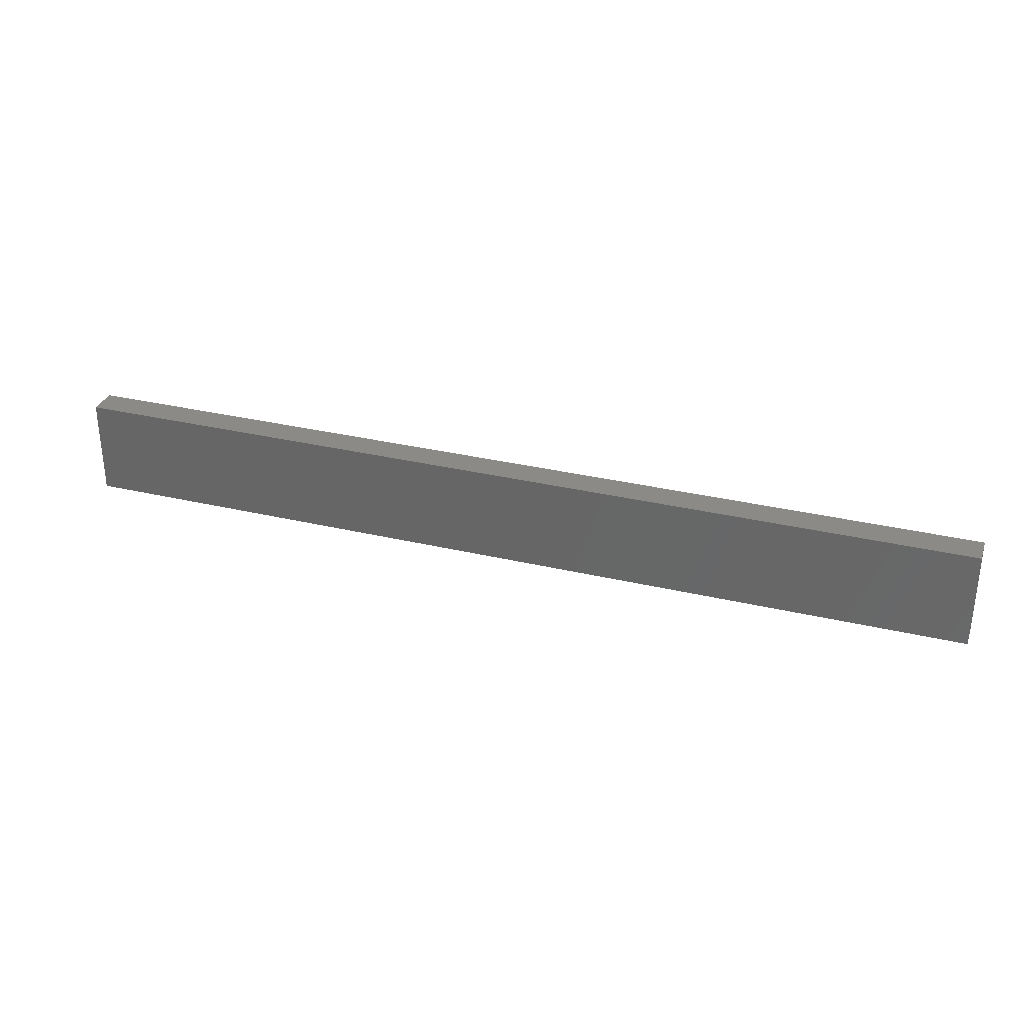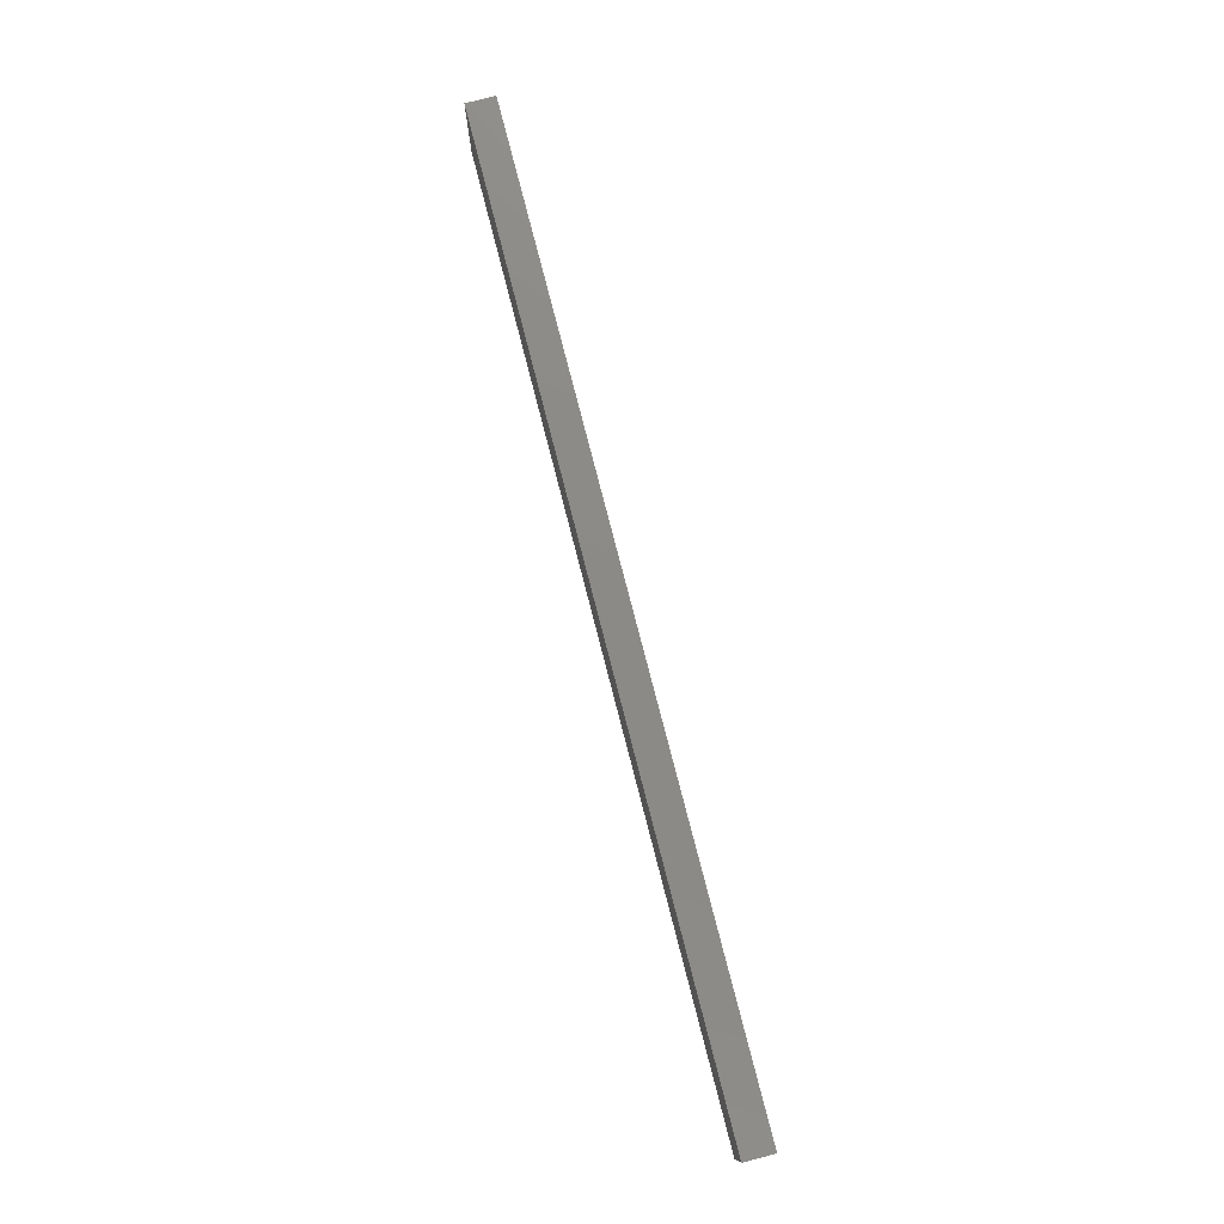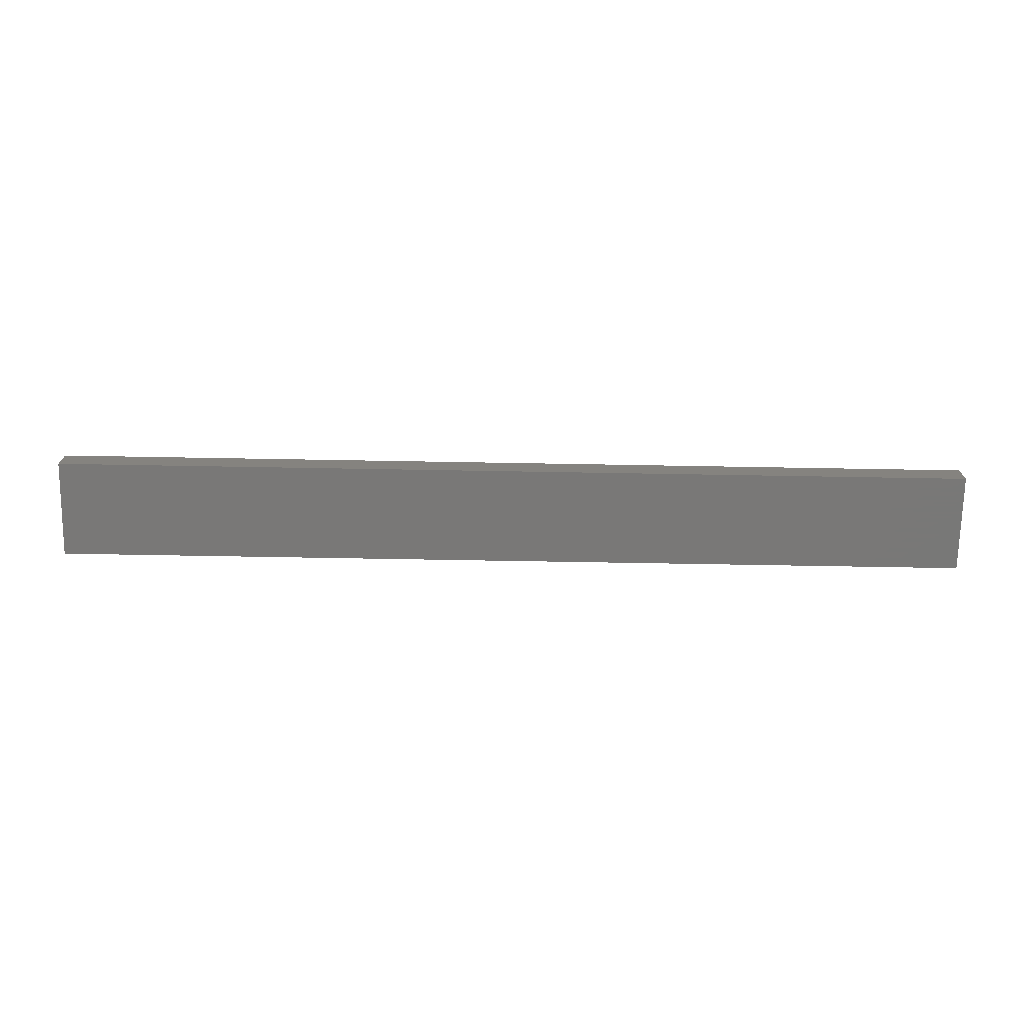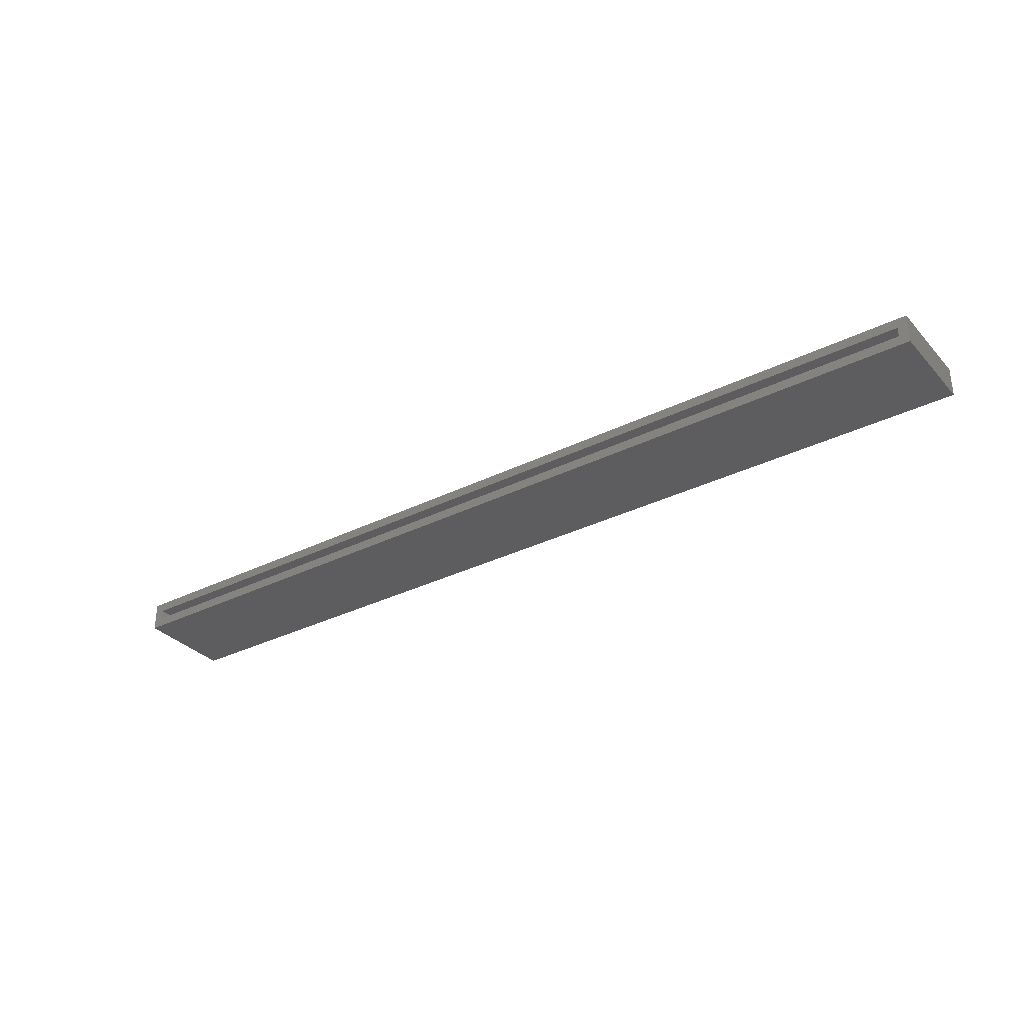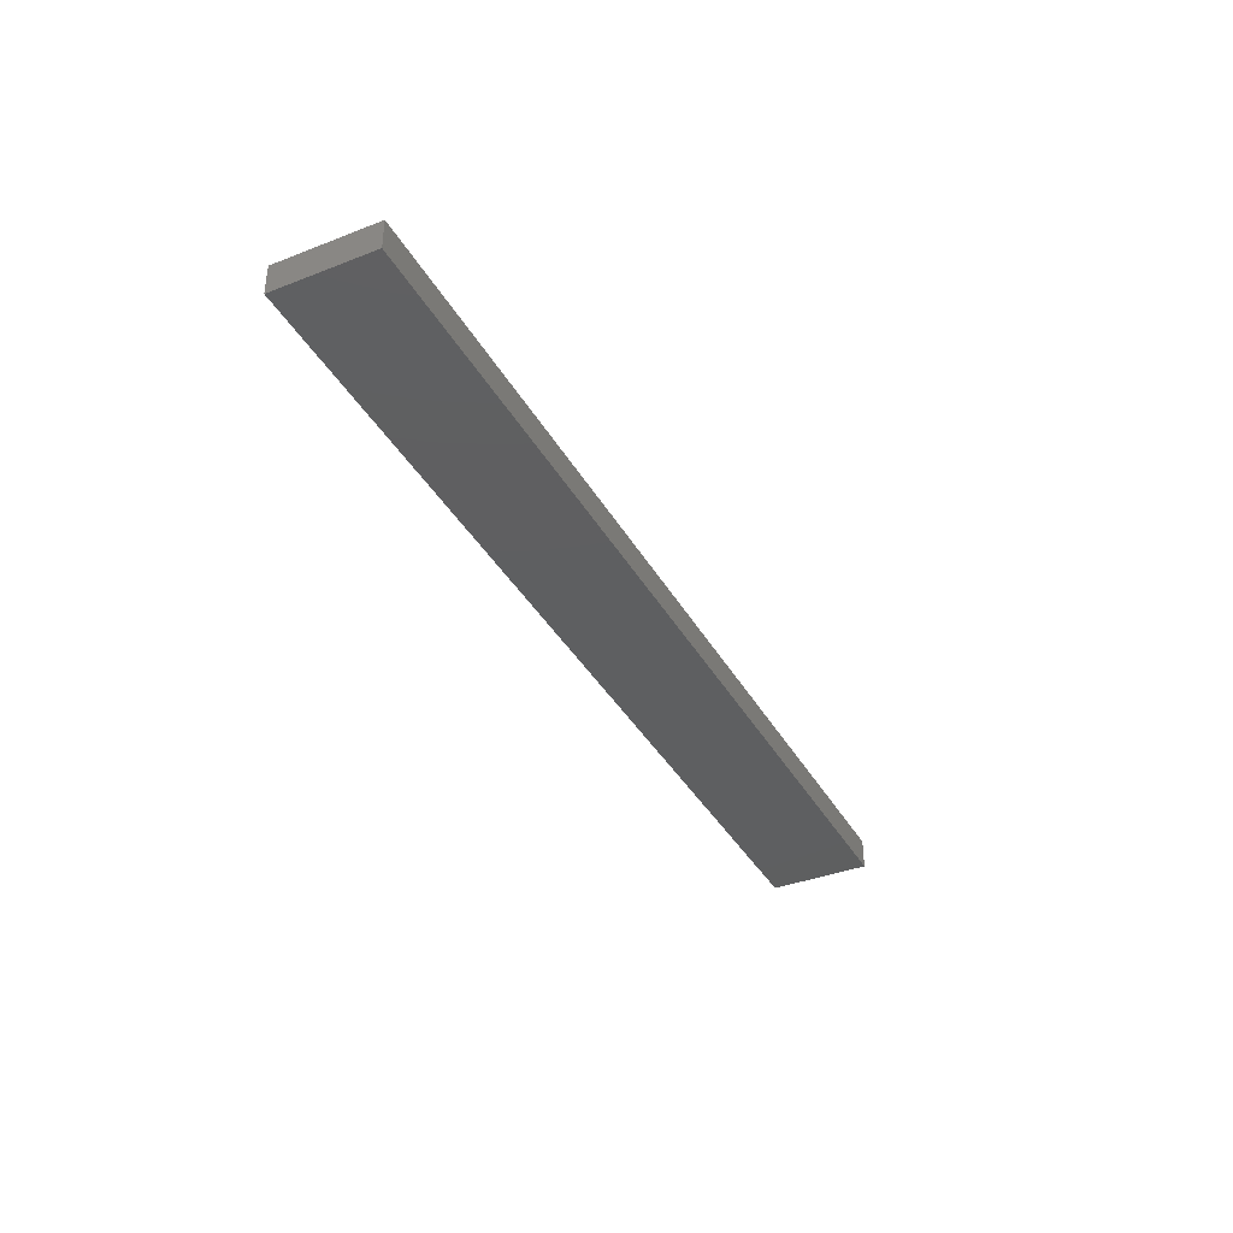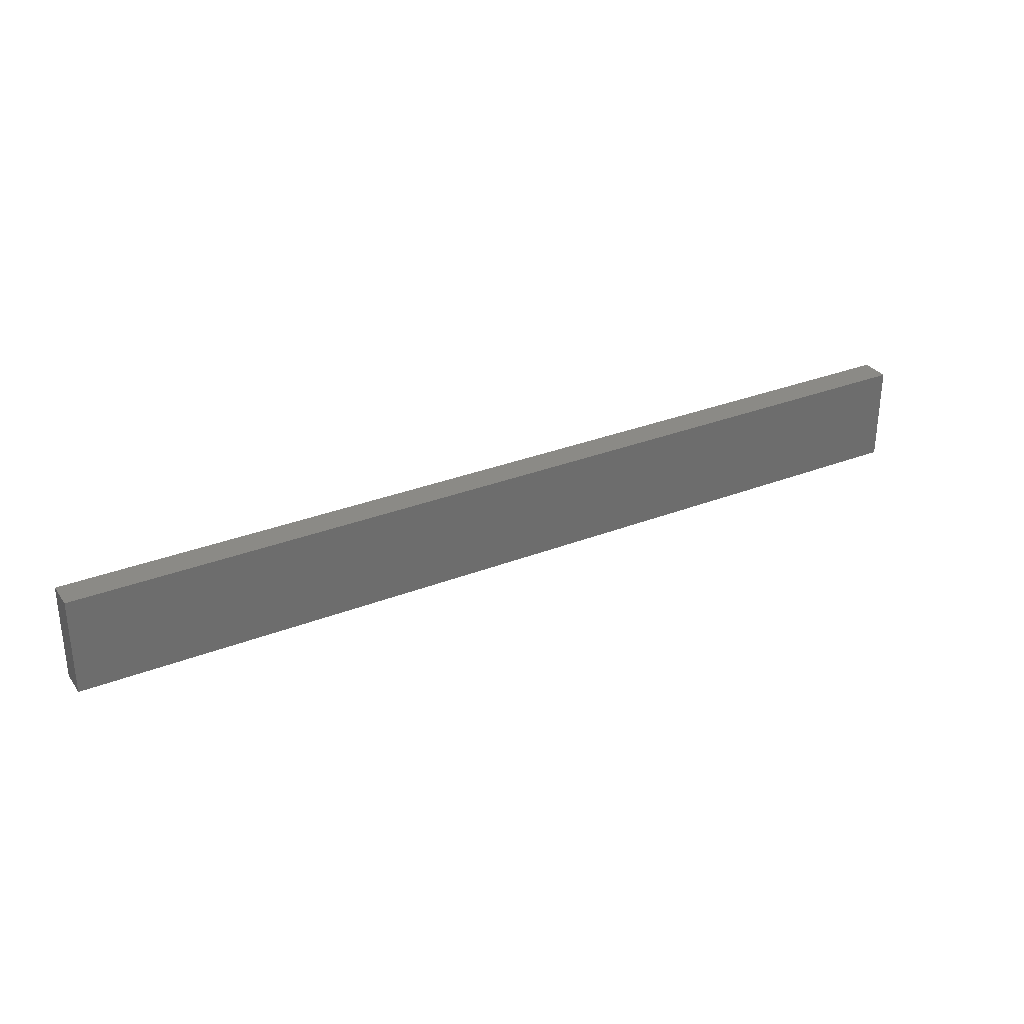
<metadata>
{"format":"stl","ext":"stl","renderer":"f3d","projection":"perspective","resolution":1024,"background":"white","views":[{"elev":31.8,"azim":-161.5,"up":"+Z"},{"elev":77.3,"azim":75.6,"up":"+Z"},{"elev":-71.2,"azim":-1.0,"up":"+Y"},{"elev":-32.5,"azim":-145.2,"up":"+Y"},{"elev":-37.6,"azim":-63.6,"up":"+Y"},{"elev":30.9,"azim":-29.3,"up":"+Z"}]}
</metadata>
<code>
# stl→obj: 16 verts, 28 faces
v 0.75 -0.02344 -0.07812
v 0.7344 -0.007812 -0.07812
v 0.7344 0.007812 -0.07812
v -0.75 -0.02344 -0.07812
v -0.75 0.02344 -0.07812
v -0.7344 0.007812 -0.07812
v -0.7344 -0.007812 -0.07812
v 0.75 0.02344 -0.07812
v 0.7344 -0.007812 0.06414
v 0.7344 0.007812 0.06414
v -0.7344 -0.007812 0.06414
v -0.7344 0.007812 0.06414
v -0.75 -0.02344 0.07977
v 0.75 -0.02344 0.07977
v -0.75 0.02344 0.07977
v 0.75 0.02344 0.07977
f 1 2 3
f 4 5 6
f 4 6 7
f 4 7 2
f 4 2 1
f 6 5 3
f 3 5 8
f 3 8 1
f 2 9 3
f 3 9 10
f 11 7 12
f 12 7 6
f 12 6 10
f 10 6 3
f 11 9 7
f 7 9 2
f 9 11 10
f 10 11 12
f 4 1 13
f 13 1 14
f 5 15 8
f 8 15 16
f 13 15 4
f 4 15 5
f 14 16 13
f 13 16 15
f 1 8 14
f 14 8 16

</code>
